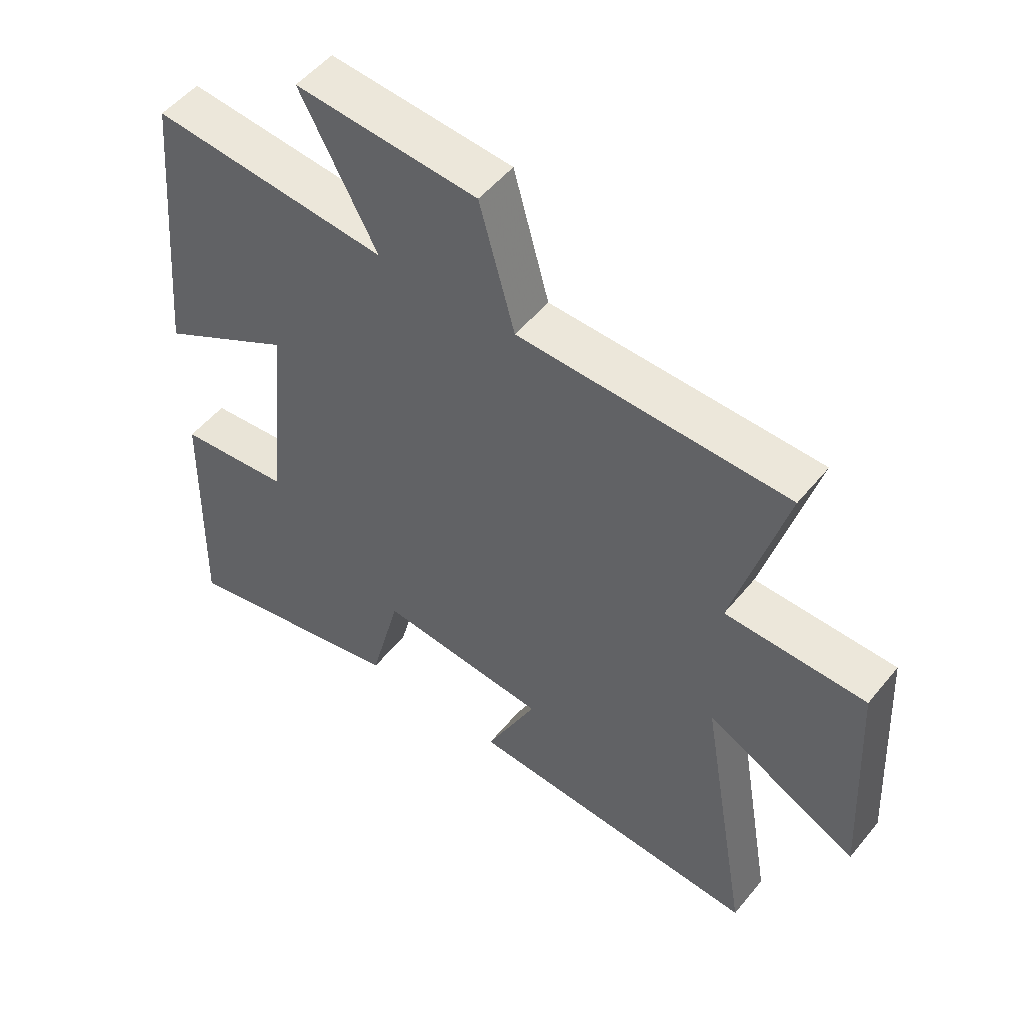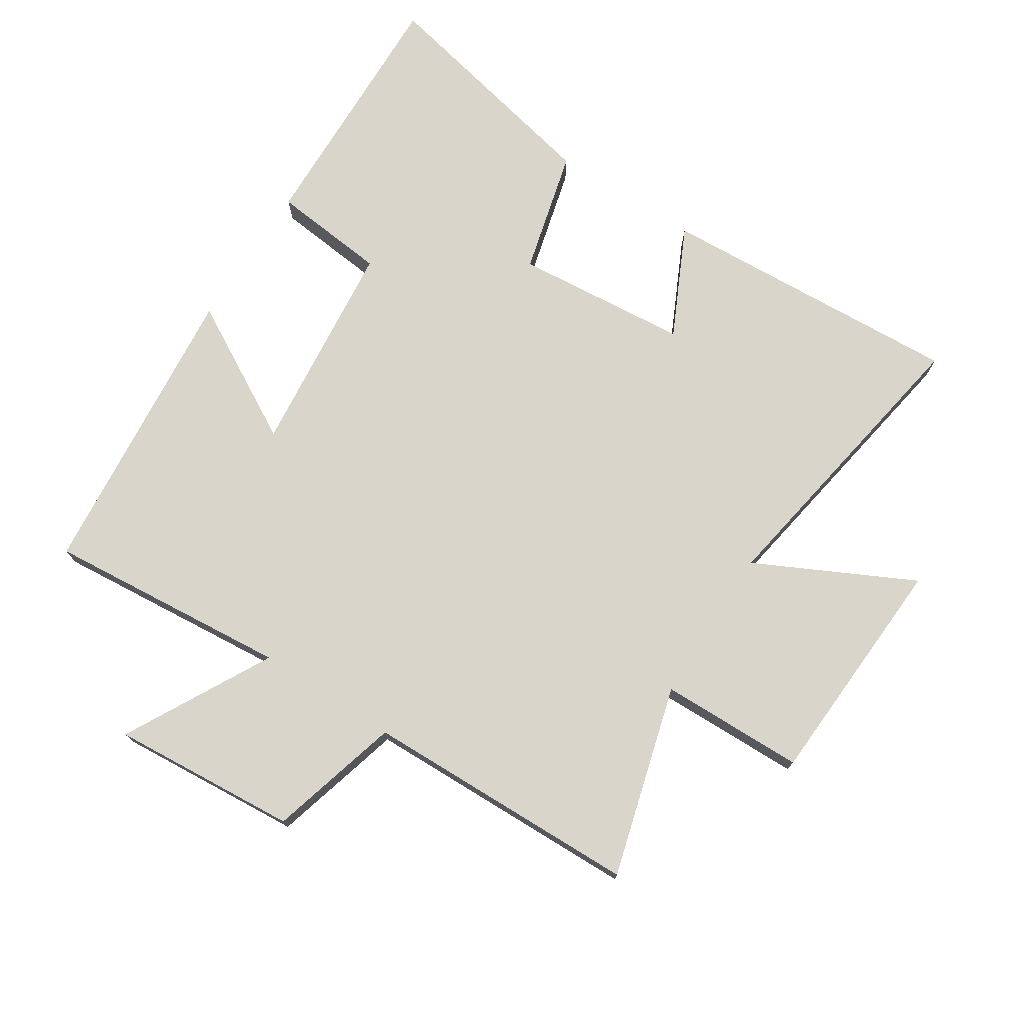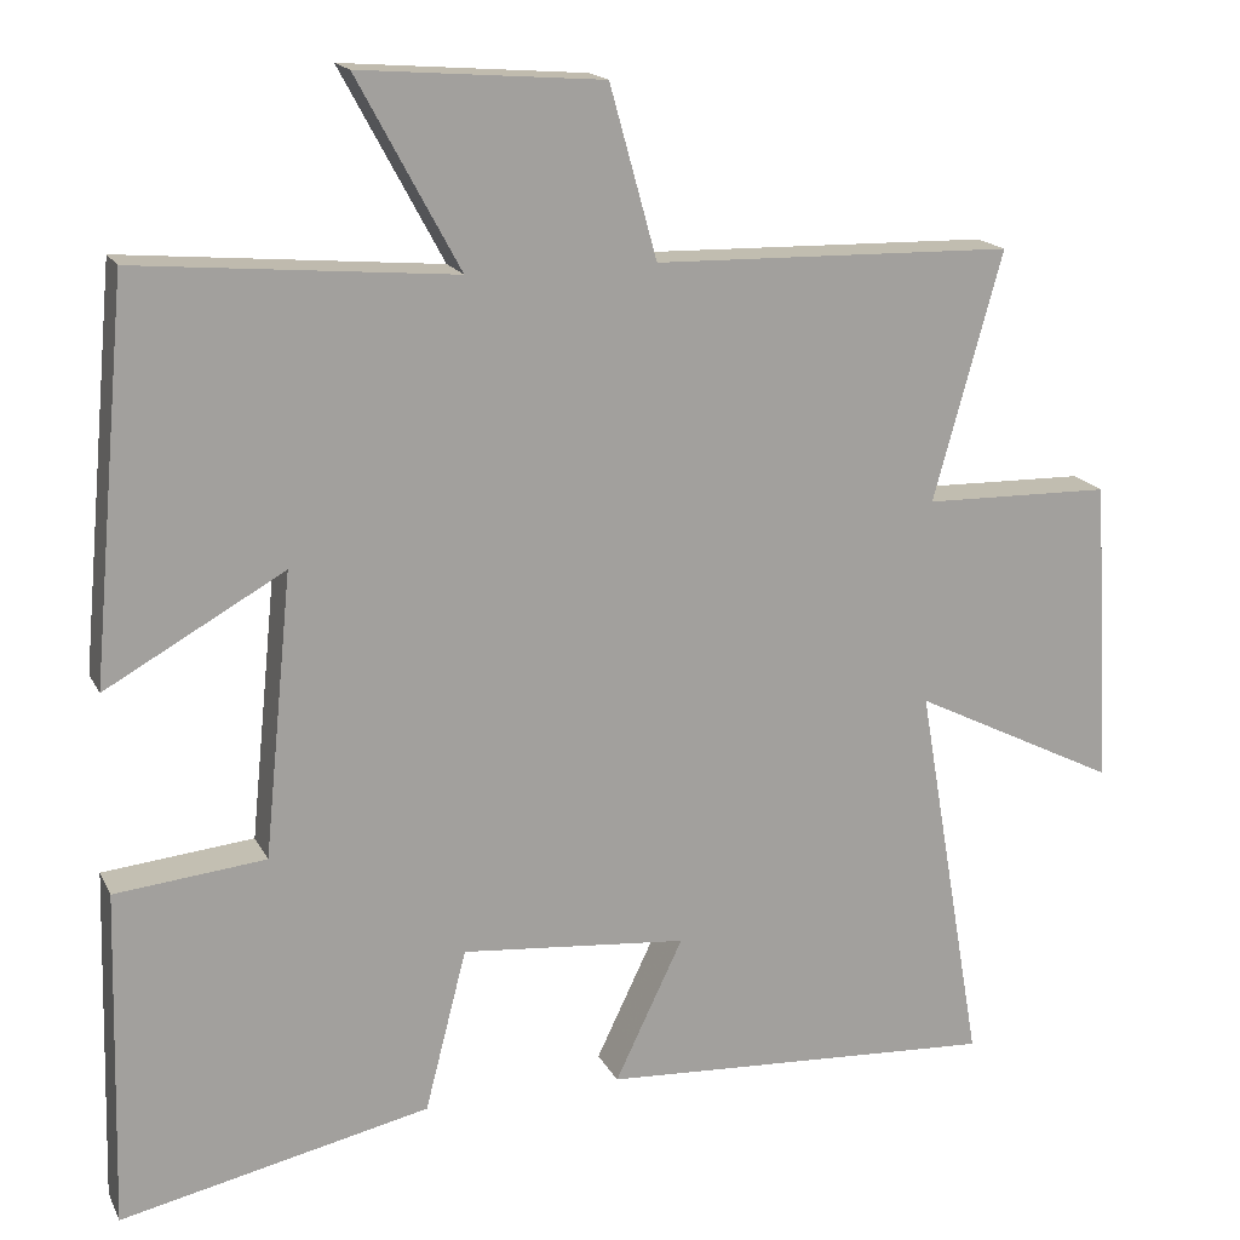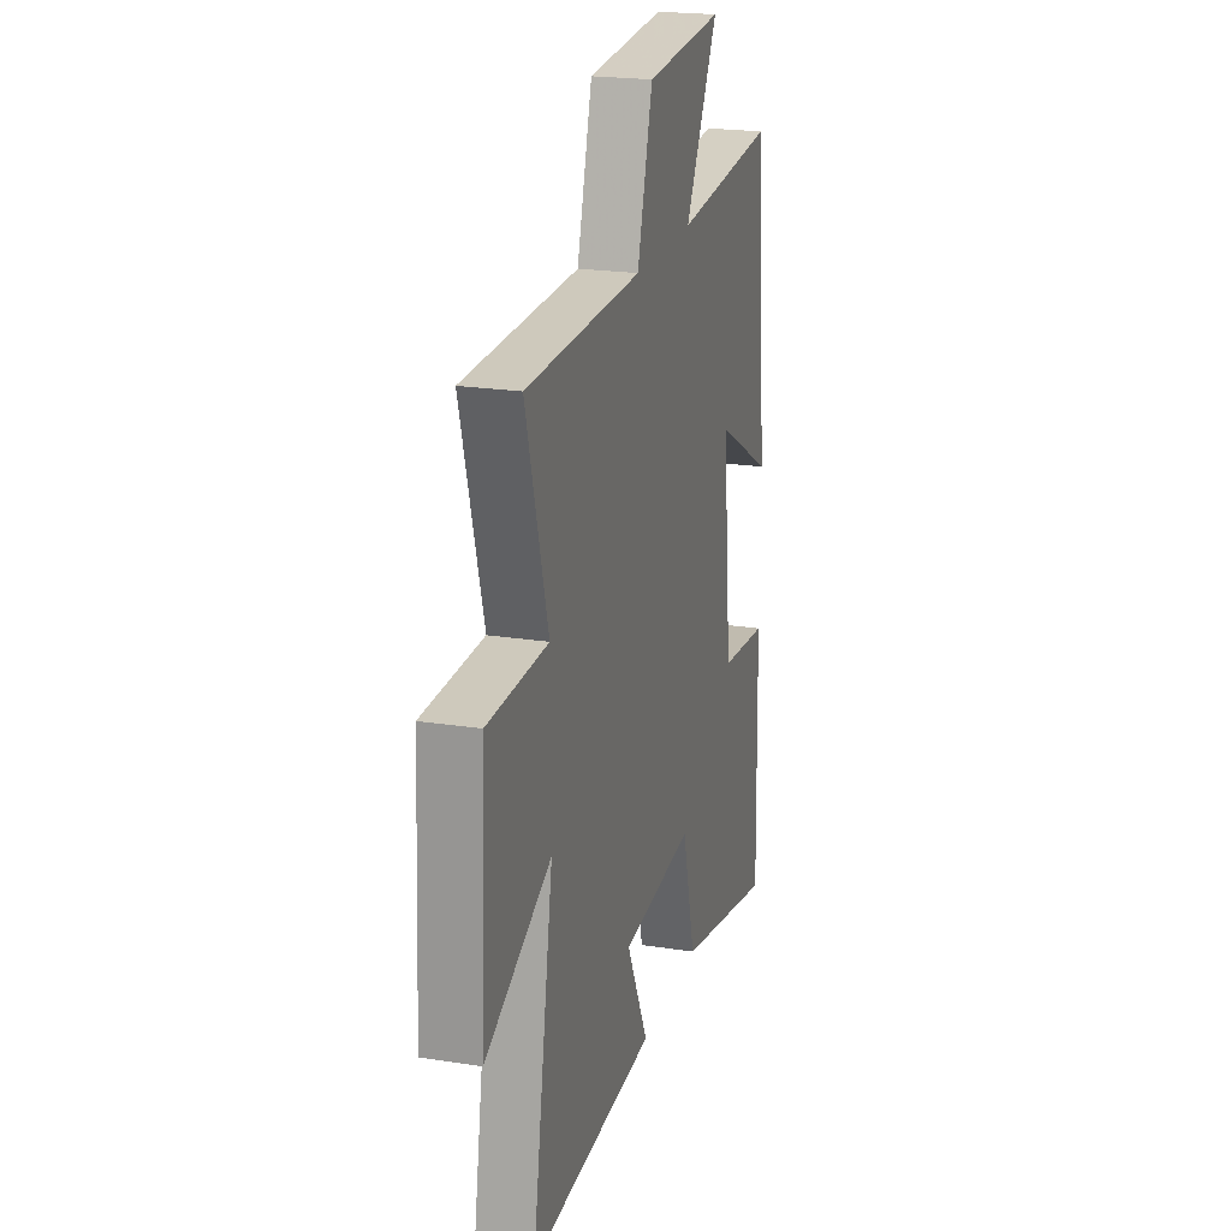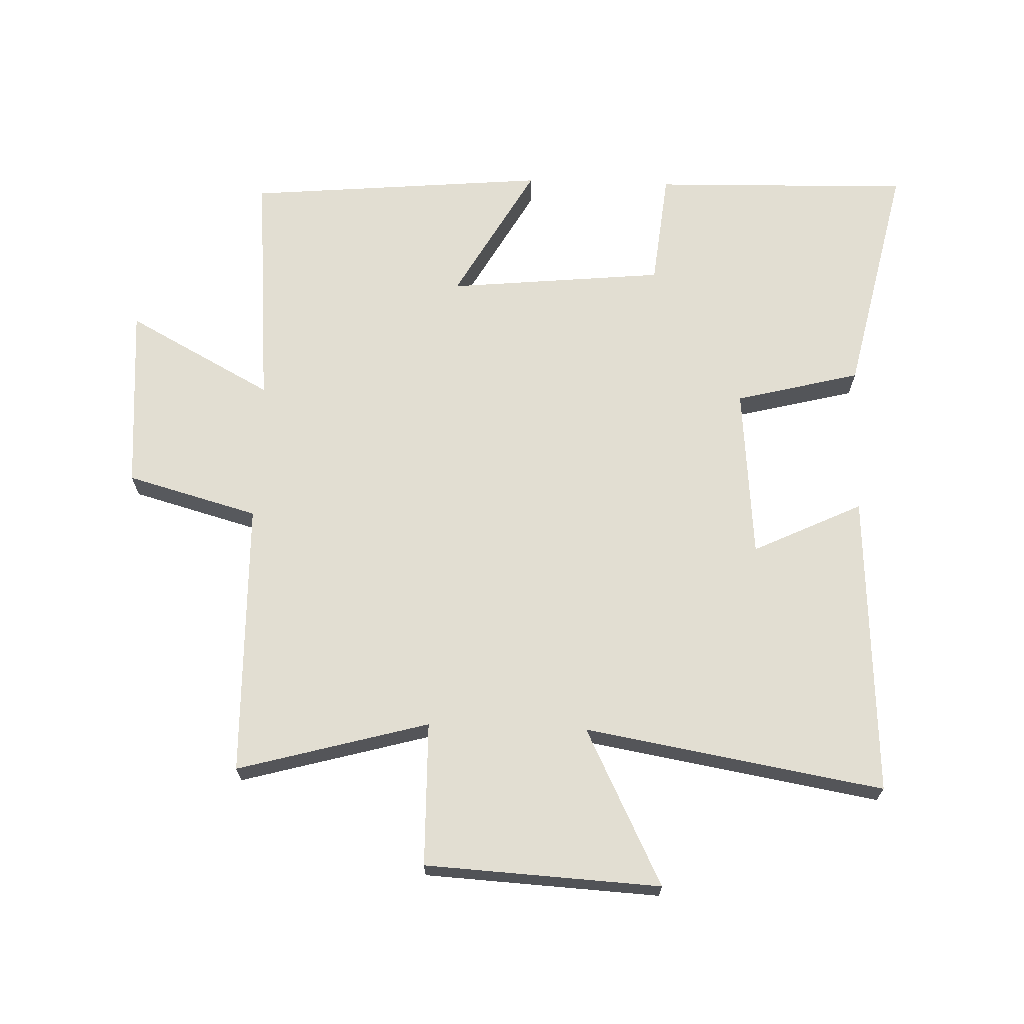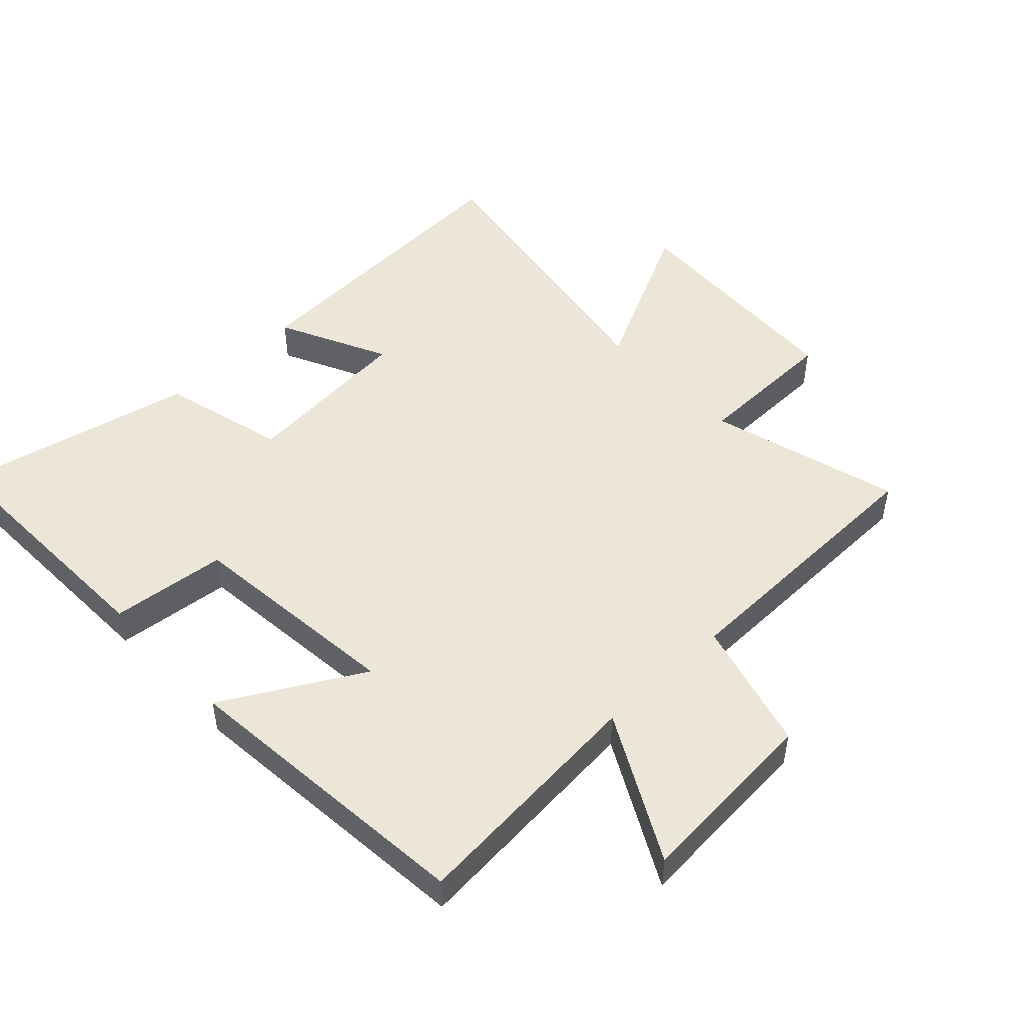
<metadata>
{"format":"obj","ext":"obj","renderer":"f3d","projection":"perspective","resolution":1024,"background":"white","views":[{"elev":51.9,"azim":38.0,"up":"+Z"},{"elev":74.6,"azim":32.7,"up":"+Y"},{"elev":16.9,"azim":-19.3,"up":"+Z"},{"elev":21.5,"azim":105.6,"up":"+Z"},{"elev":67.9,"azim":92.0,"up":"+Y"},{"elev":49.1,"azim":-43.4,"up":"+Y"}]}
</metadata>
<code>
v -0.457 0.07 0.533
v -0.076 0.07 0.5
v -0.199 0.07 0.728
v 0.093 0.07 0.706
v 0.15 0.07 0.5
v 0.583 0.07 0.491
v 0.5 0.07 0.192
v 0.726 0.07 0.188
v 0.746 0.07 -0.18
v 0.5 0.07 -0.058
v 0.58 0.07 -0.526
v 0.102 0.07 -0.5
v 0.184 0.07 -0.329
v -0.088 0.07 -0.305
v -0.138 0.07 -0.5
v -0.51 0.07 -0.582
v -0.5 0.07 -0.177
v -0.319 0.07 -0.158
v -0.285 0.07 0.182
v -0.5 0.07 0.061
v -0.457 0 0.533
v -0.076 0 0.5
v -0.199 0 0.728
v 0.093 0 0.706
v 0.15 0 0.5
v 0.583 0 0.491
v 0.5 0 0.192
v 0.726 0 0.188
v 0.746 0 -0.18
v 0.5 0 -0.058
v 0.58 0 -0.526
v 0.102 0 -0.5
v 0.184 0 -0.329
v -0.088 0 -0.305
v -0.138 0 -0.5
v -0.51 0 -0.582
v -0.5 0 -0.177
v -0.319 0 -0.158
v -0.285 0 0.182
v -0.5 0 0.061
f 19 20 1 2
f 18 19 2
f 15 16 17 18
f 14 15 18 2
f 13 14 2
f 10 11 12 13
f 10 13 2
f 7 8 9 10
f 7 10 2 3
f 5 6 7
f 5 7 3
f 3 4 5
f 22 21 40 39
f 22 39 38
f 38 37 36 35
f 22 38 35 34
f 22 34 33
f 33 32 31 30
f 22 33 30
f 30 29 28 27
f 23 22 30 27
f 27 26 25
f 23 27 25
f 25 24 23
f 1 21 22 2
f 2 22 23 3
f 3 23 24 4
f 4 24 25 5
f 5 25 26 6
f 6 26 27 7
f 7 27 28 8
f 8 28 29 9
f 9 29 30 10
f 10 30 31 11
f 11 31 32 12
f 12 32 33 13
f 13 33 34 14
f 14 34 35 15
f 15 35 36 16
f 16 36 37 17
f 17 37 38 18
f 18 38 39 19
f 19 39 40 20
f 20 40 21 1

</code>
